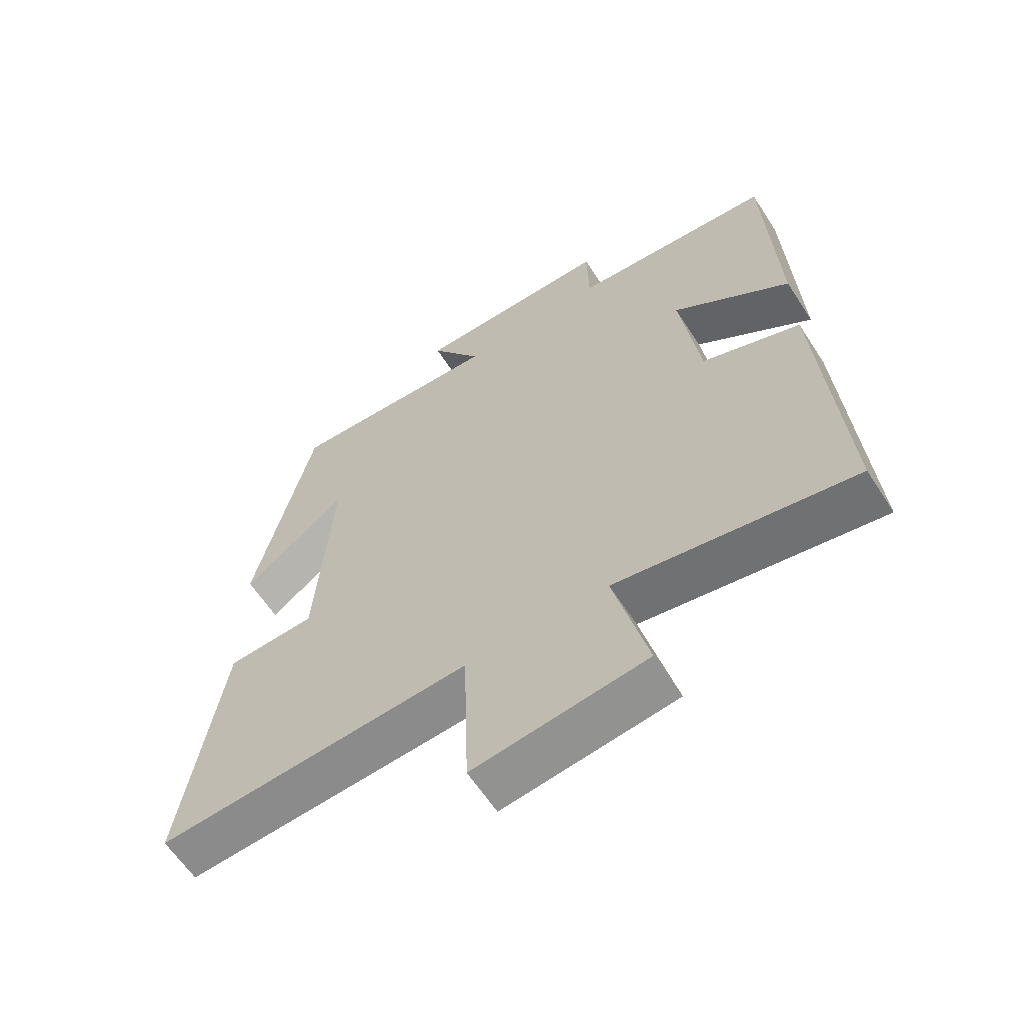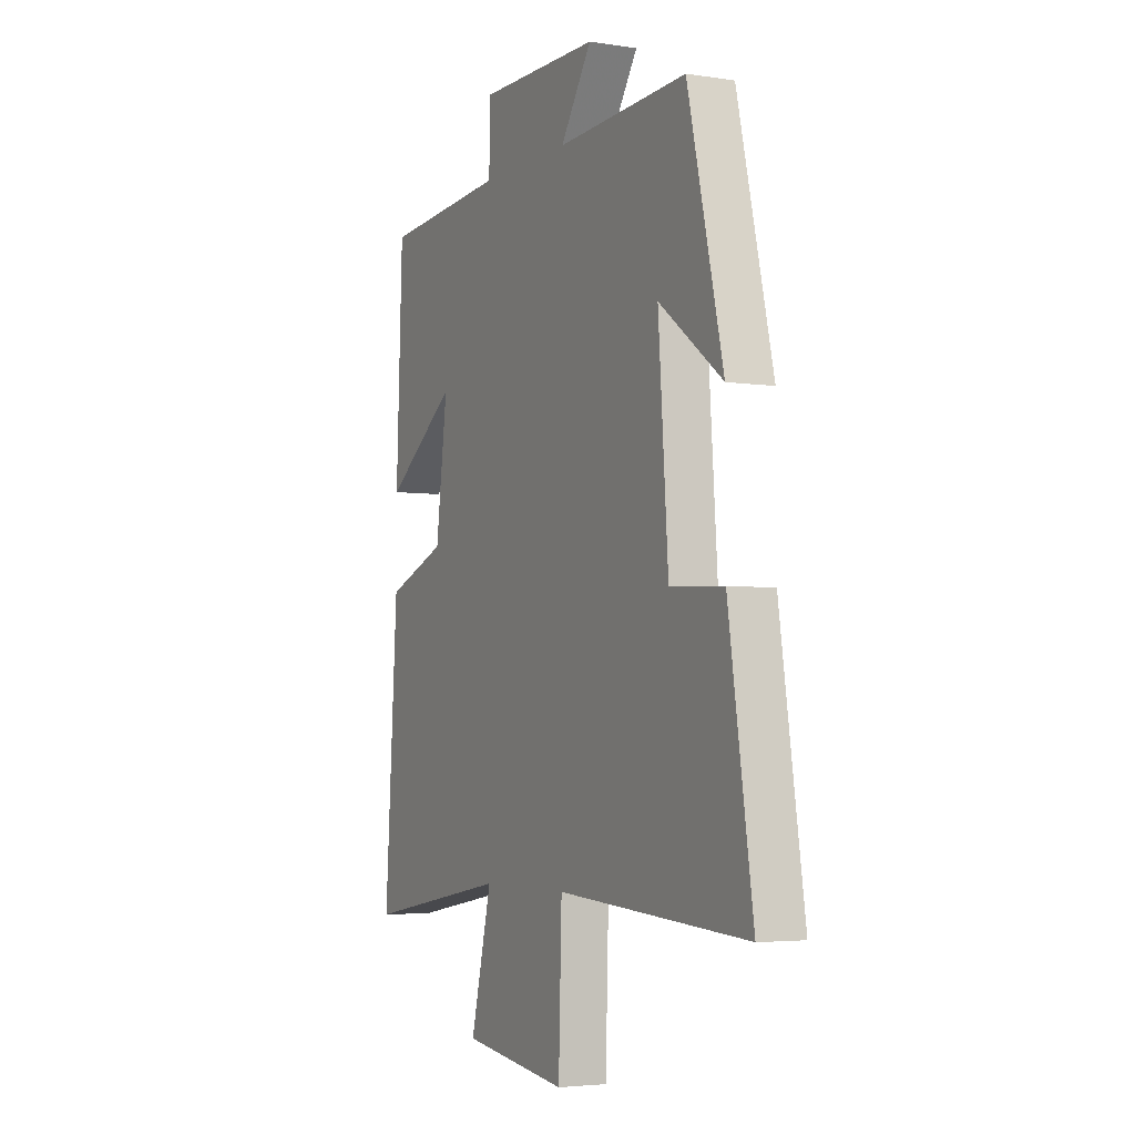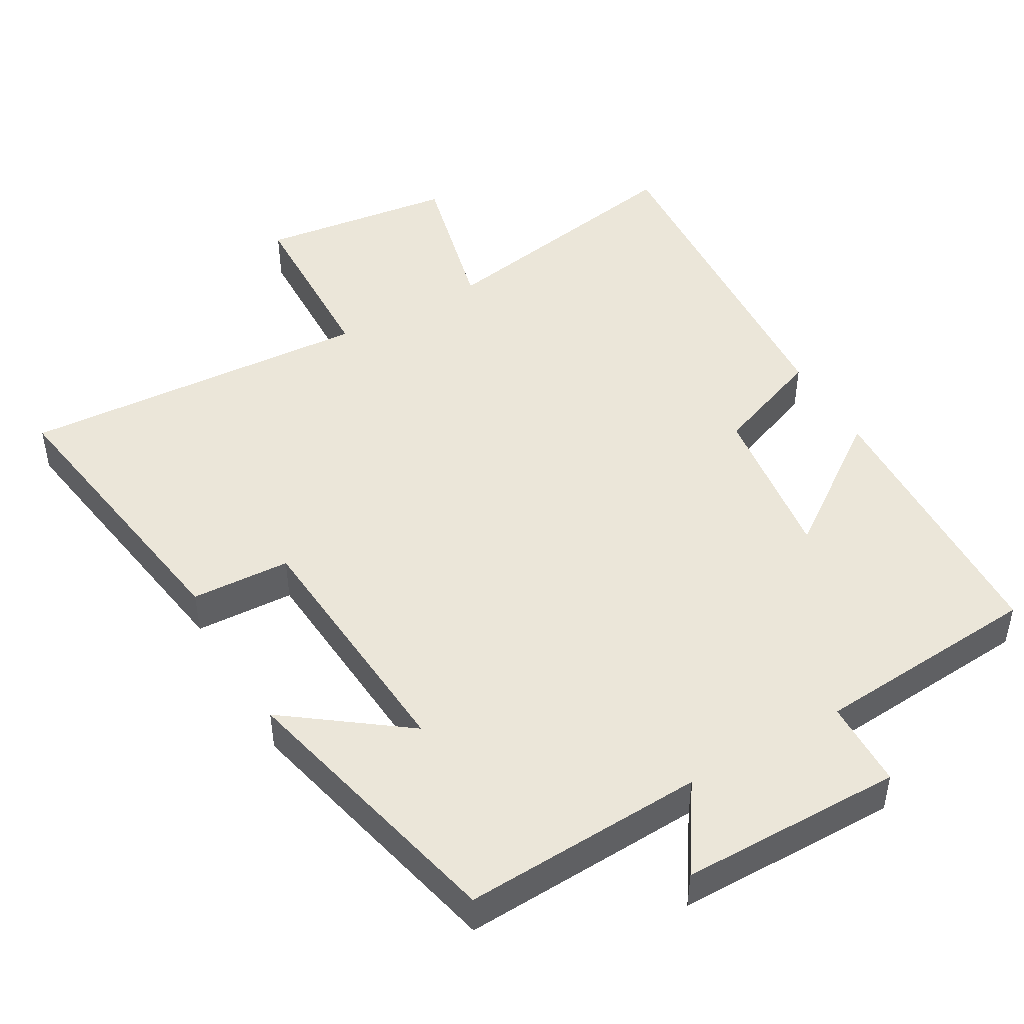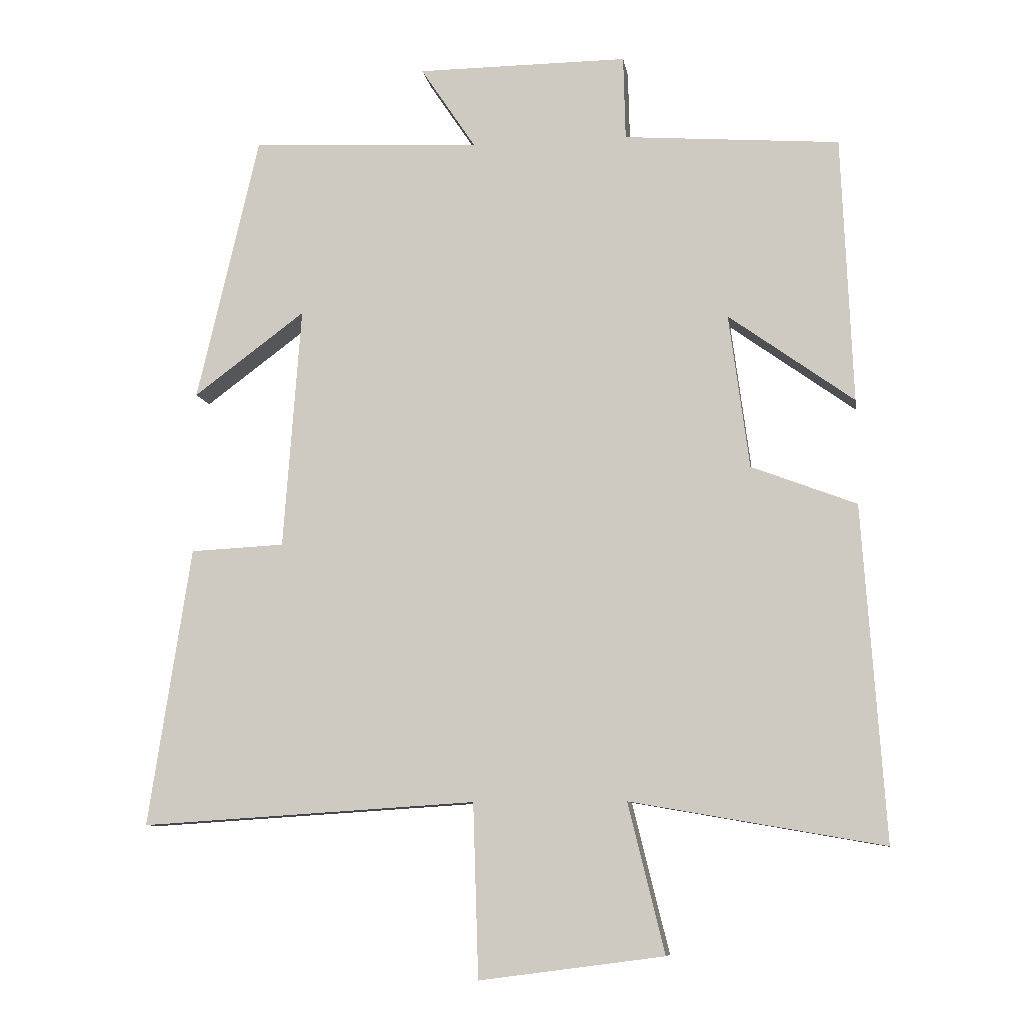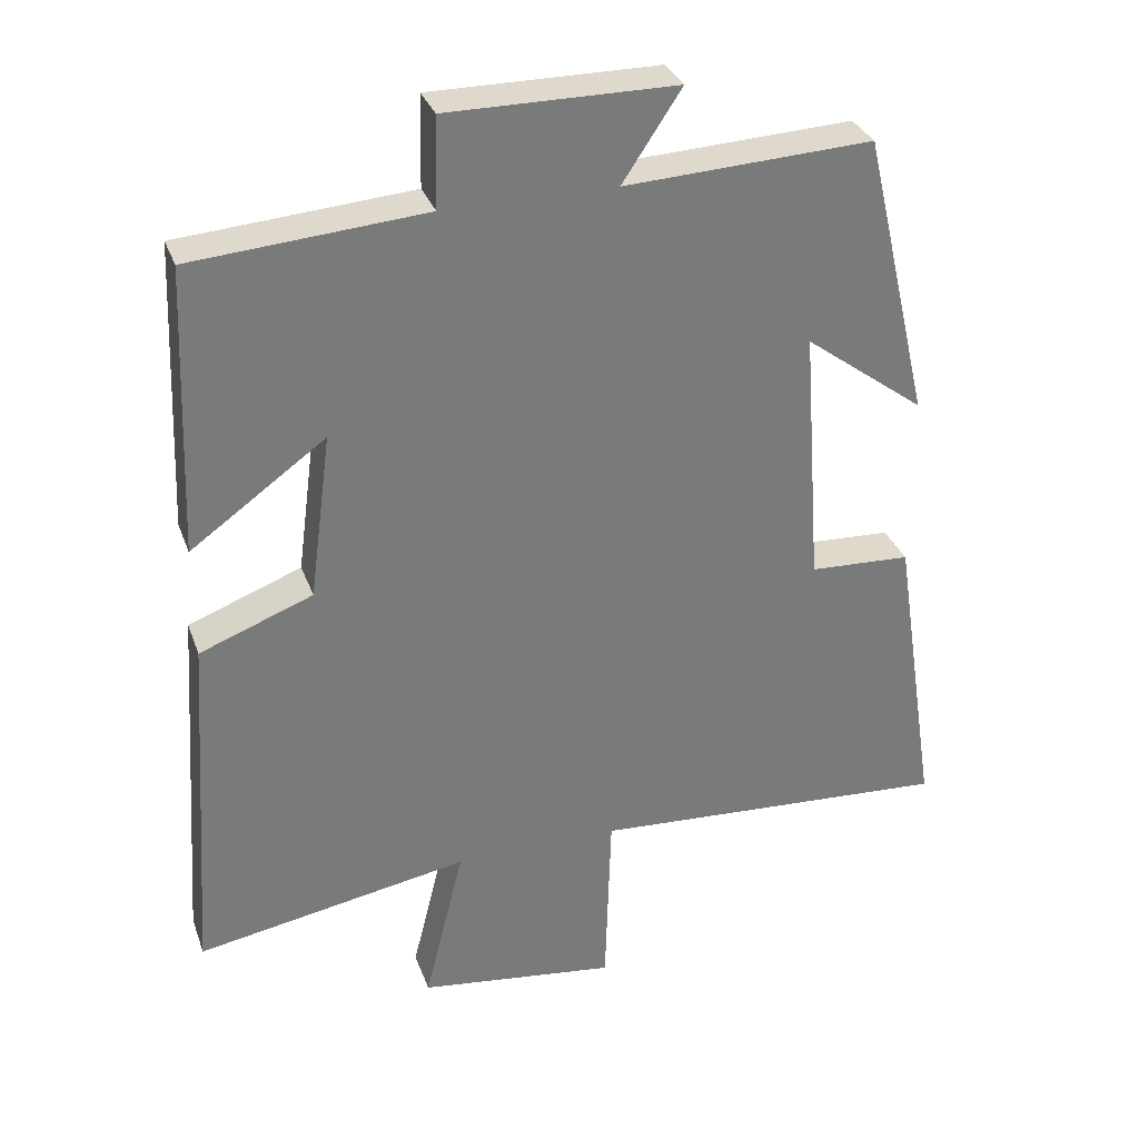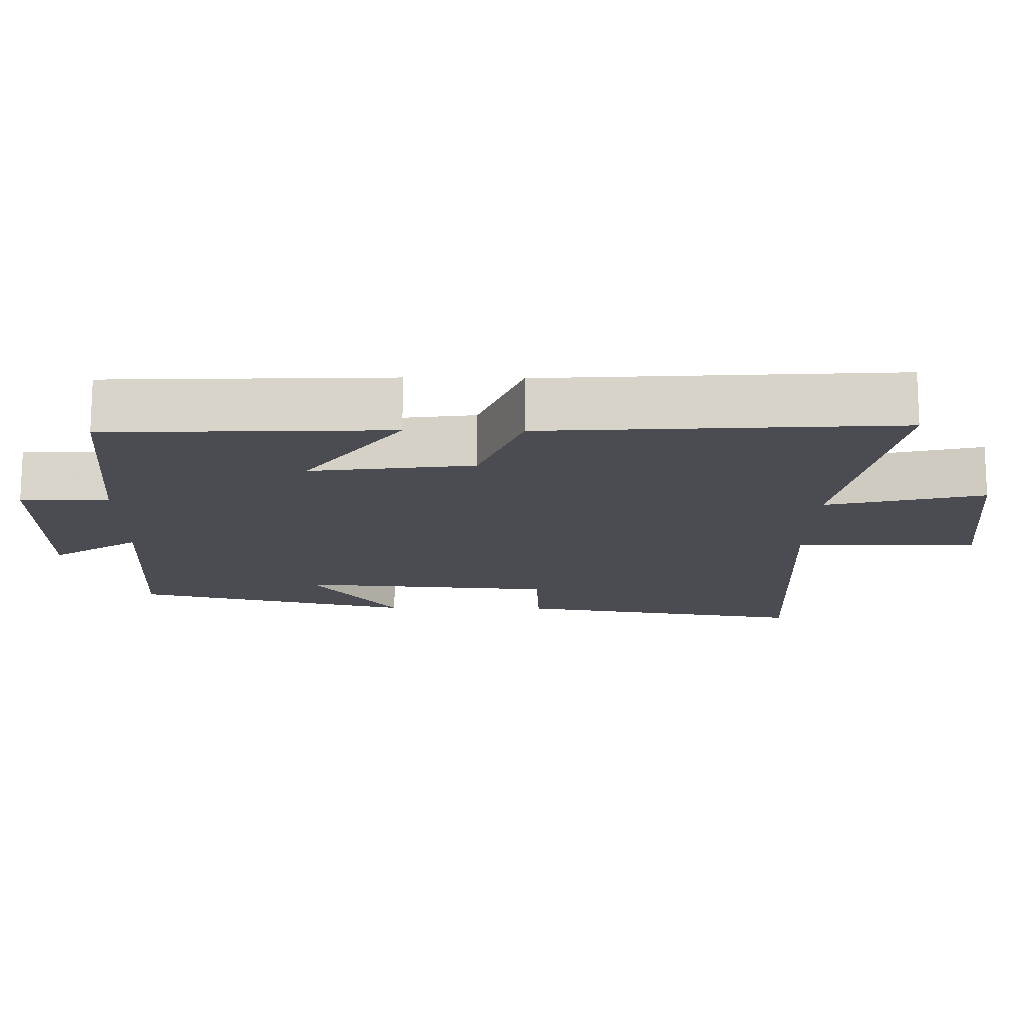
<metadata>
{"format":"obj","ext":"obj","renderer":"f3d","projection":"perspective","resolution":1024,"background":"white","views":[{"elev":-61.7,"azim":32.9,"up":"+Z"},{"elev":-4.1,"azim":-116.7,"up":"+Z"},{"elev":47.1,"azim":-30.0,"up":"+Y"},{"elev":-9.0,"azim":8.8,"up":"+Z"},{"elev":32.2,"azim":161.8,"up":"+Z"},{"elev":-15.3,"azim":88.9,"up":"+Y"}]}
</metadata>
<code>
v 0.484 0.07 0.476
v 0.5 0.07 0.082
v 0.315 0.07 0.215
v 0.345 0.07 -0.013
v 0.5 0.07 -0.072
v 0.533 0.07 -0.565
v 0.159 0.07 -0.5
v 0.213 0.07 -0.72
v -0.059 0.07 -0.756
v -0.067 0.07 -0.5
v -0.563 0.07 -0.532
v -0.5 0.07 -0.12
v -0.361 0.07 -0.113
v -0.335 0.07 0.245
v -0.5 0.07 0.122
v -0.408 0.07 0.516
v -0.069 0.07 0.5
v -0.15 0.07 0.622
v 0.162 0.07 0.624
v 0.165 0.07 0.5
v 0.484 0 0.476
v 0.5 0 0.082
v 0.315 0 0.215
v 0.345 0 -0.013
v 0.5 0 -0.072
v 0.533 0 -0.565
v 0.159 0 -0.5
v 0.213 0 -0.72
v -0.059 0 -0.756
v -0.067 0 -0.5
v -0.563 0 -0.532
v -0.5 0 -0.12
v -0.361 0 -0.113
v -0.335 0 0.245
v -0.5 0 0.122
v -0.408 0 0.516
v -0.069 0 0.5
v -0.15 0 0.622
v 0.162 0 0.624
v 0.165 0 0.5
f 17 18 19 20
f 1 2 3
f 20 1 3
f 17 20 3
f 14 15 16 17
f 17 3 4
f 14 17 4
f 13 14 4
f 10 11 12 13
f 10 13 4 5
f 7 8 9 10
f 7 10 5
f 5 6 7
f 40 39 38 37
f 23 22 21
f 23 21 40
f 23 40 37
f 37 36 35 34
f 24 23 37
f 24 37 34
f 24 34 33
f 33 32 31 30
f 25 24 33 30
f 30 29 28 27
f 25 30 27
f 27 26 25
f 1 21 22 2
f 2 22 23 3
f 3 23 24 4
f 4 24 25 5
f 5 25 26 6
f 6 26 27 7
f 7 27 28 8
f 8 28 29 9
f 9 29 30 10
f 10 30 31 11
f 11 31 32 12
f 12 32 33 13
f 13 33 34 14
f 14 34 35 15
f 15 35 36 16
f 16 36 37 17
f 17 37 38 18
f 18 38 39 19
f 19 39 40 20
f 20 40 21 1

</code>
